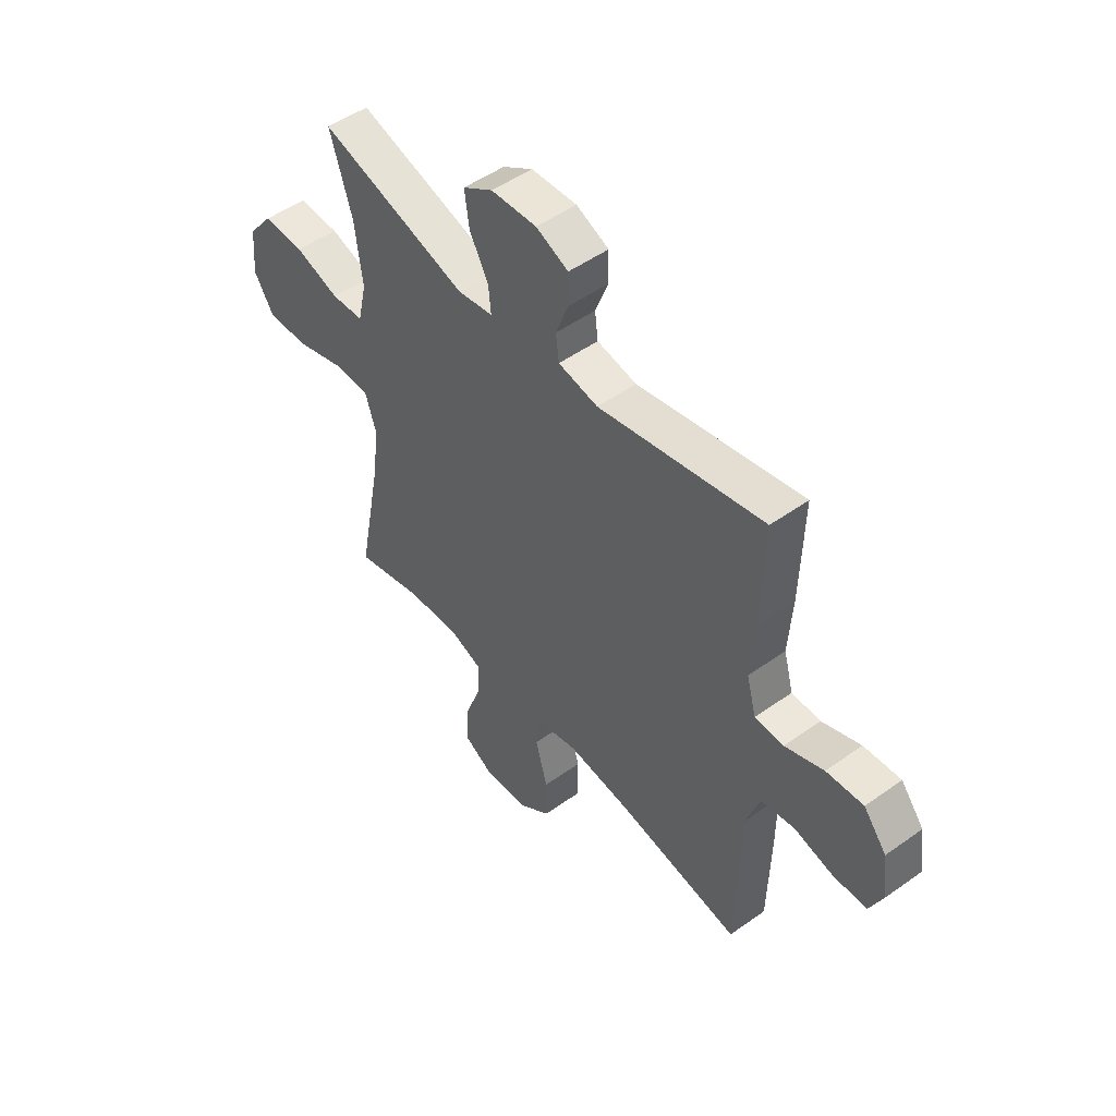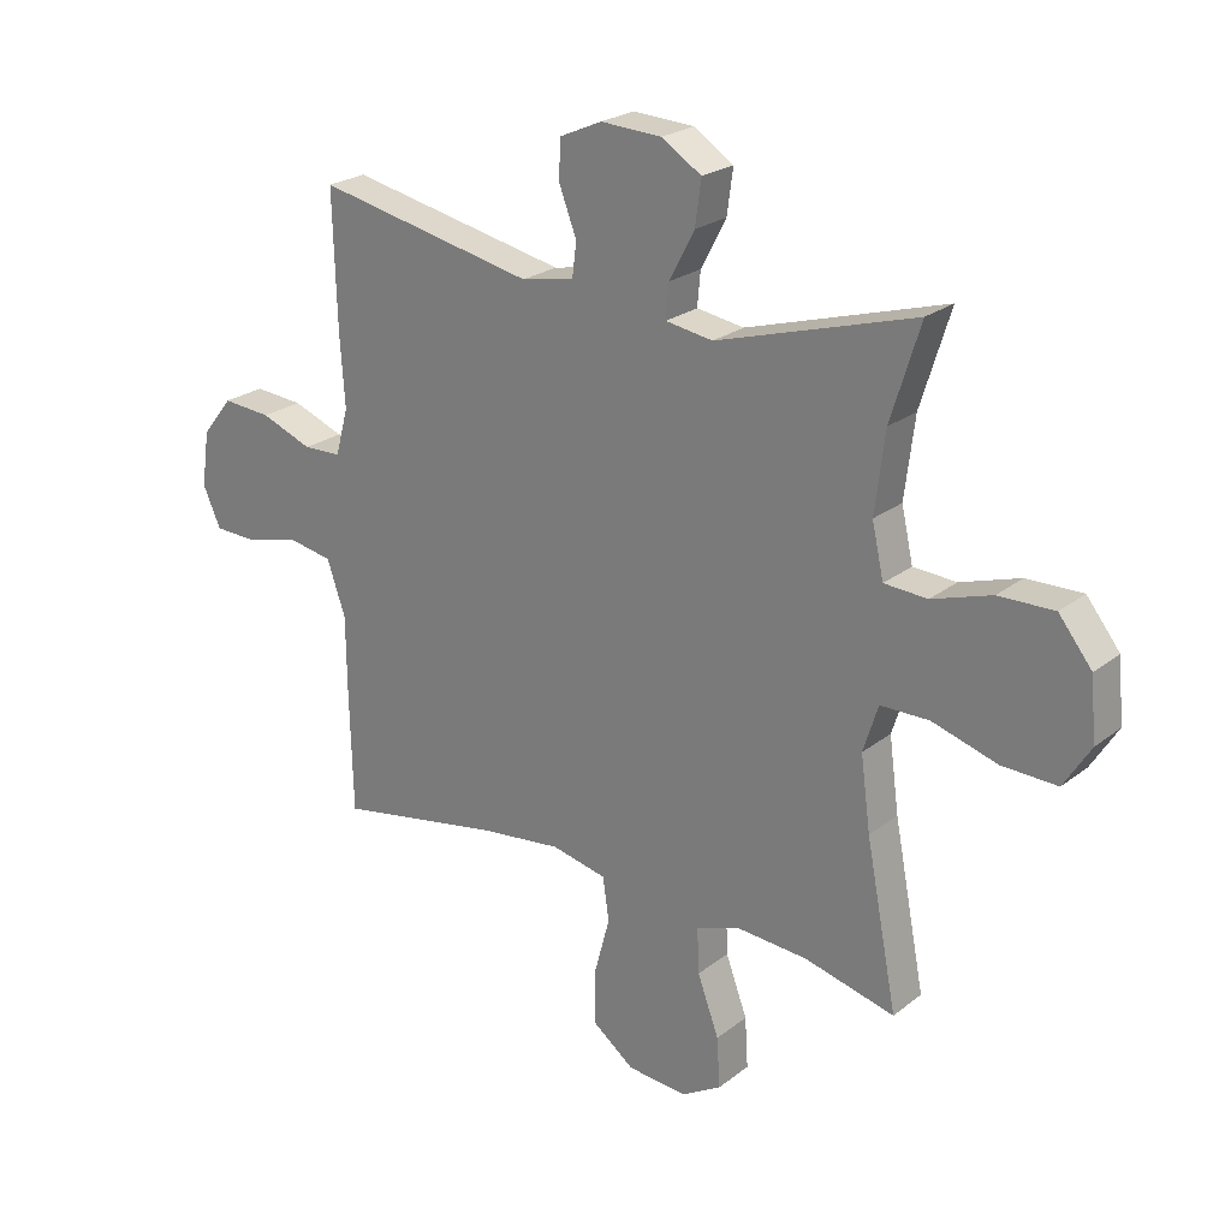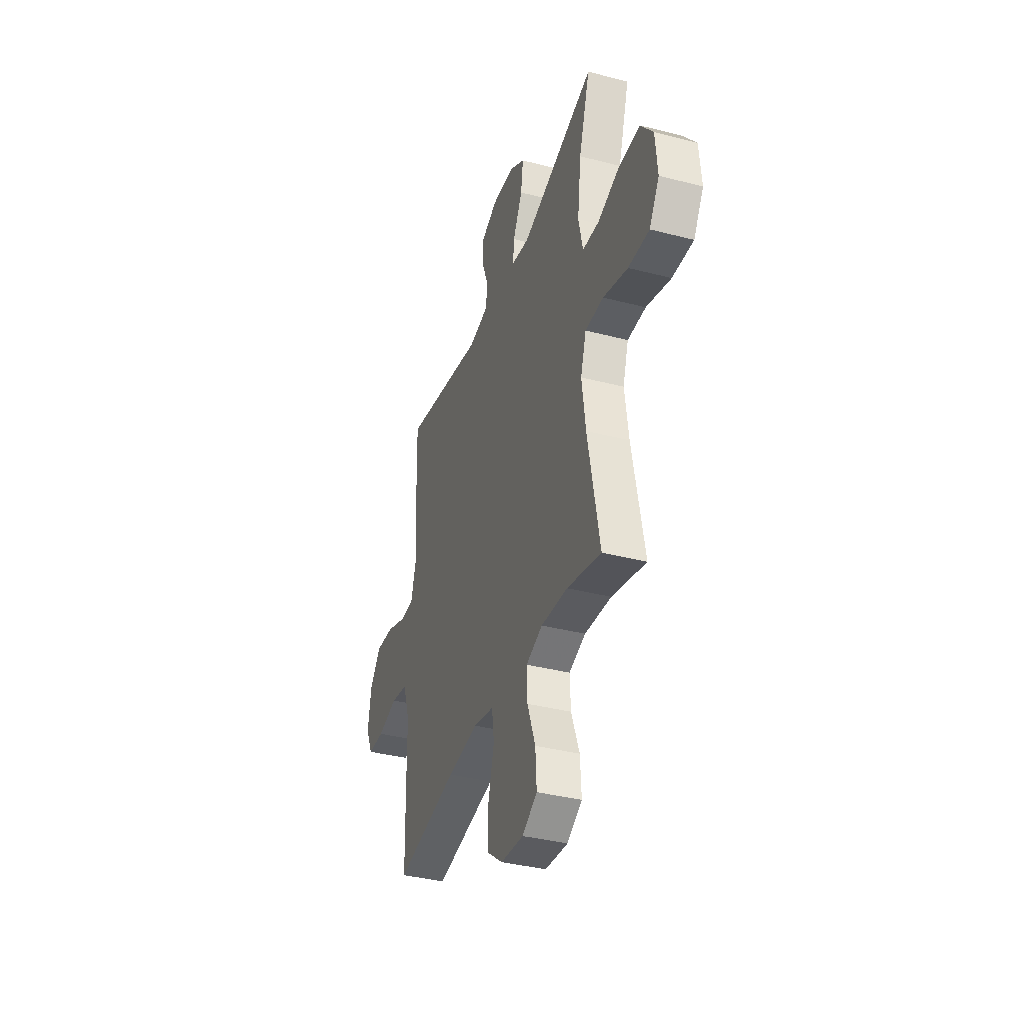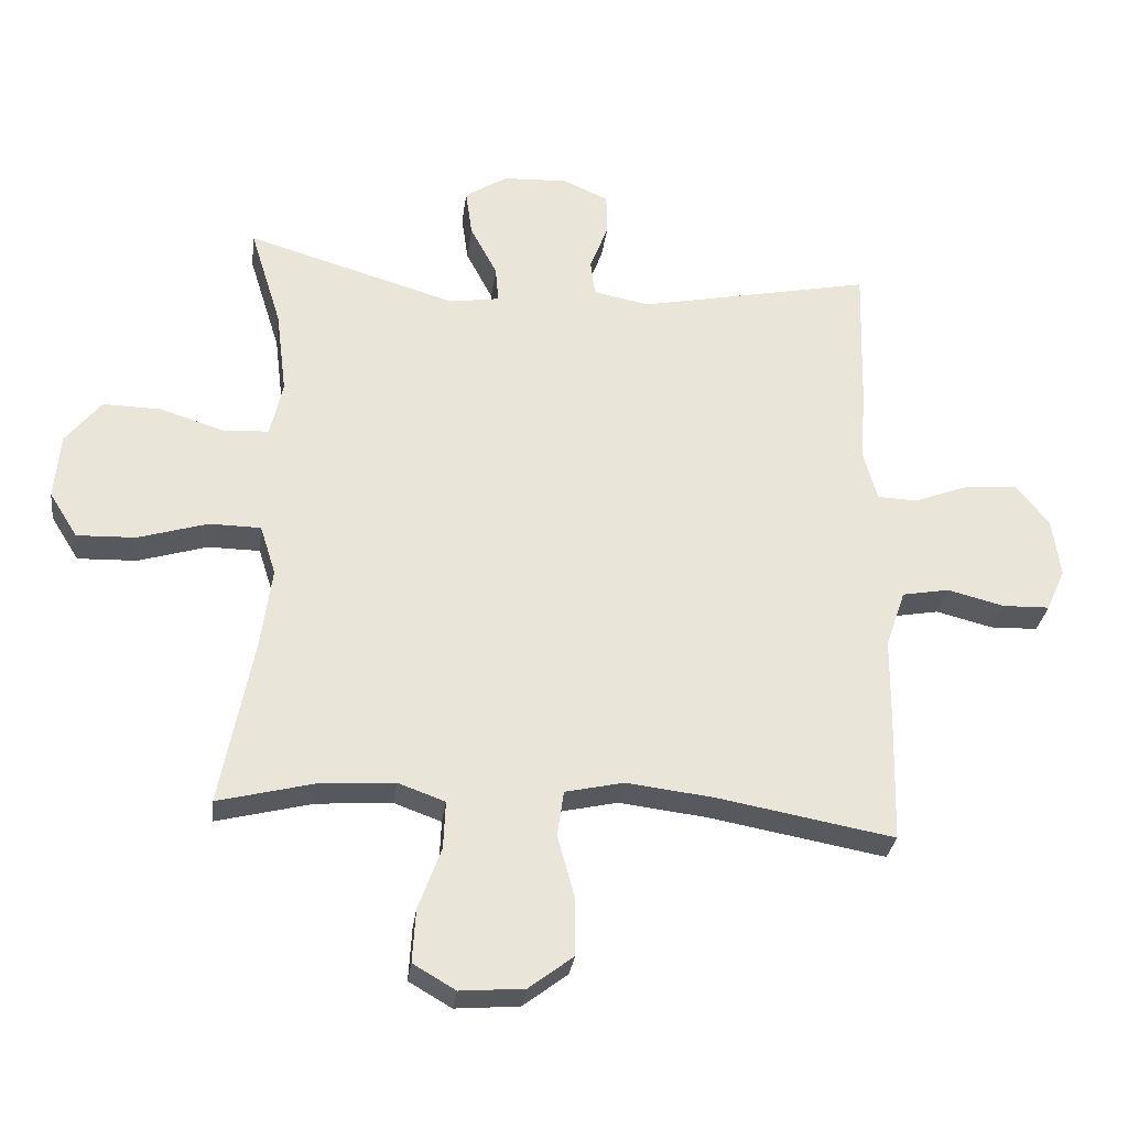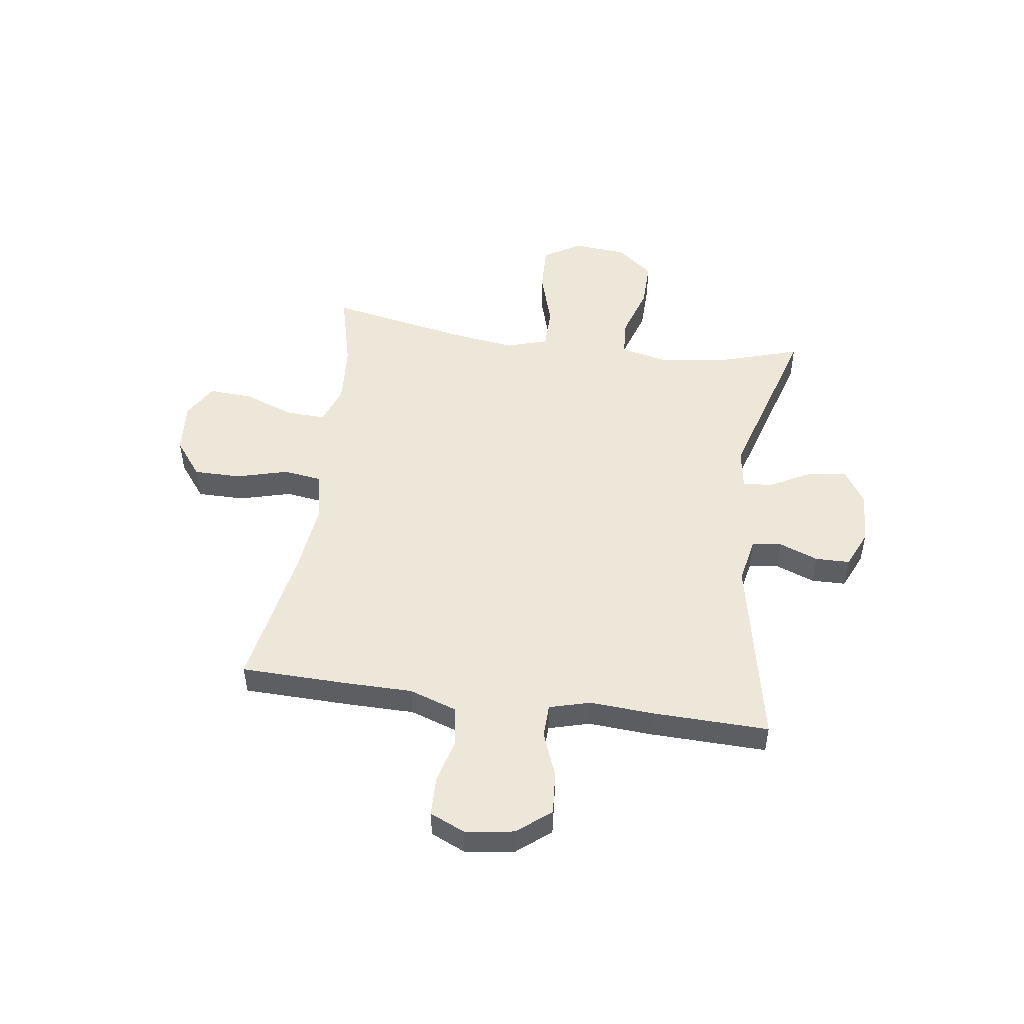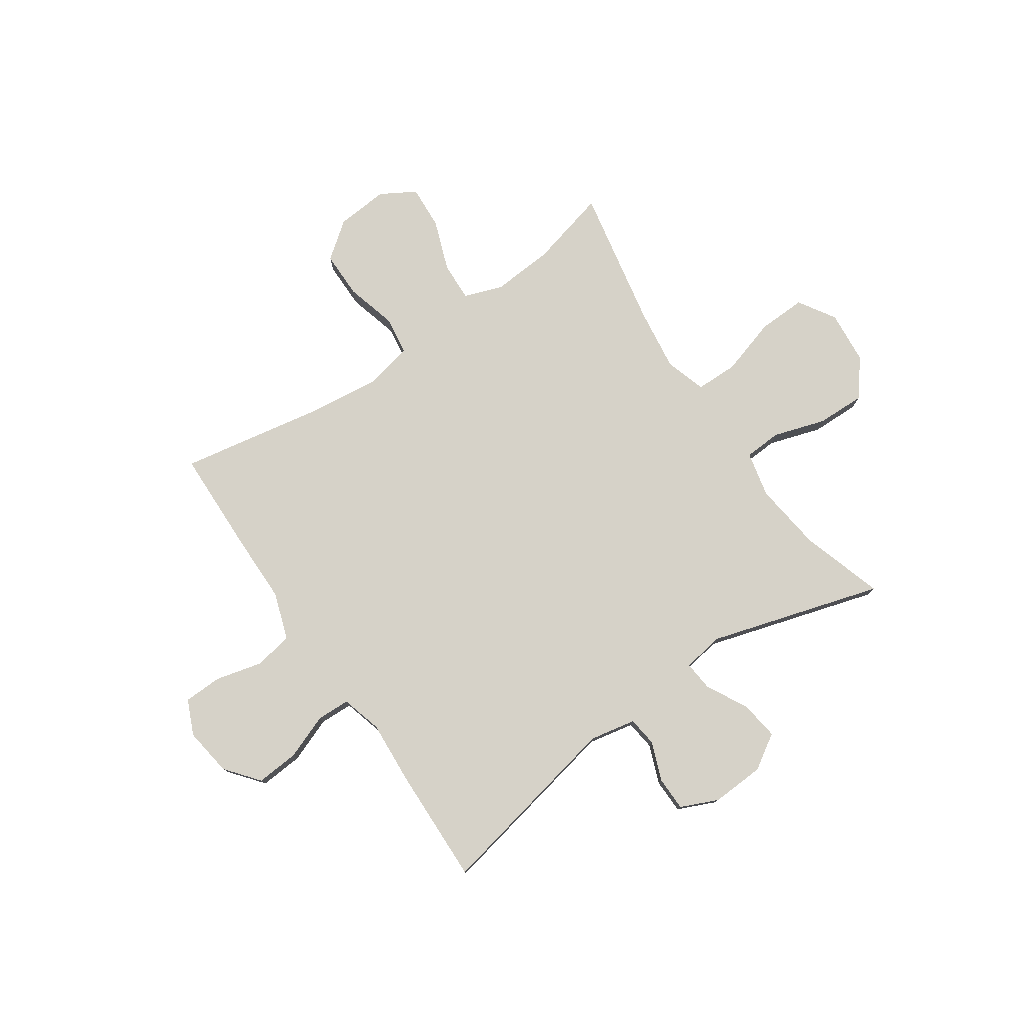
<metadata>
{"format":"obj","ext":"obj","renderer":"f3d","projection":"perspective","resolution":1024,"background":"white","views":[{"elev":50.0,"azim":-128.2,"up":"+Z"},{"elev":23.6,"azim":38.0,"up":"+Z"},{"elev":-37.2,"azim":71.6,"up":"+Z"},{"elev":-30.0,"azim":172.7,"up":"+Z"},{"elev":49.7,"azim":-82.1,"up":"+Y"},{"elev":77.9,"azim":-34.4,"up":"+Y"}]}
</metadata>
<code>
v 0.5 0.07 -0.5
v 0.353 0.07 -0.463
v 0.238 0.07 -0.455
v 0.166 0.07 -0.481
v 0.169 0.07 -0.554
v 0.204 0.07 -0.649
v 0.209 0.07 -0.731
v 0.144 0.07 -0.769
v 0.046 0.07 -0.761
v -0.022 0.07 -0.709
v -0.022 0.07 -0.621
v 0.004 0.07 -0.525
v -0.006 0.07 -0.455
v -0.096 0.07 -0.435
v -0.23 0.07 -0.451
v -0.5 0.07 -0.5
v -0.505 0.07 -0.304
v -0.506 0.07 -0.175
v -0.536 0.07 -0.087
v -0.608 0.07 -0.074
v -0.695 0.07 -0.096
v -0.767 0.07 -0.094
v -0.796 0.07 -0.029
v -0.783 0.07 0.062
v -0.733 0.07 0.124
v -0.653 0.07 0.118
v -0.569 0.07 0.086
v -0.507 0.07 0.088
v -0.486 0.07 0.164
v -0.494 0.07 0.283
v -0.5 0.07 0.5
v -0.143 0.07 0.427
v -0.057 0.07 0.444
v -0.05 0.07 0.499
v -0.078 0.07 0.572
v -0.077 0.07 0.636
v -0.007 0.07 0.667
v 0.092 0.07 0.662
v 0.157 0.07 0.621
v 0.147 0.07 0.549
v 0.106 0.07 0.471
v 0.101 0.07 0.416
v 0.178 0.07 0.404
v 0.5 0.07 0.5
v 0.452 0.07 0.346
v 0.436 0.07 0.217
v 0.455 0.07 0.132
v 0.525 0.07 0.128
v 0.622 0.07 0.159
v 0.712 0.07 0.161
v 0.766 0.07 0.093
v 0.775 0.07 -0.007
v 0.732 0.07 -0.076
v 0.642 0.07 -0.073
v 0.536 0.07 -0.041
v 0.457 0.07 -0.042
v 0.433 0.07 -0.118
v 0.449 0.07 -0.237
v 0.5 0 -0.5
v 0.353 0 -0.463
v 0.238 0 -0.455
v 0.166 0 -0.481
v 0.169 0 -0.554
v 0.204 0 -0.649
v 0.209 0 -0.731
v 0.144 0 -0.769
v 0.046 0 -0.761
v -0.022 0 -0.709
v -0.022 0 -0.621
v 0.004 0 -0.525
v -0.006 0 -0.455
v -0.096 0 -0.435
v -0.23 0 -0.451
v -0.5 0 -0.5
v -0.505 0 -0.304
v -0.506 0 -0.175
v -0.536 0 -0.087
v -0.608 0 -0.074
v -0.695 0 -0.096
v -0.767 0 -0.094
v -0.796 0 -0.029
v -0.783 0 0.062
v -0.733 0 0.124
v -0.653 0 0.118
v -0.569 0 0.086
v -0.507 0 0.088
v -0.486 0 0.164
v -0.494 0 0.283
v -0.5 0 0.5
v -0.143 0 0.427
v -0.057 0 0.444
v -0.05 0 0.499
v -0.078 0 0.572
v -0.077 0 0.636
v -0.007 0 0.667
v 0.092 0 0.662
v 0.157 0 0.621
v 0.147 0 0.549
v 0.106 0 0.471
v 0.101 0 0.416
v 0.178 0 0.404
v 0.5 0 0.5
v 0.452 0 0.346
v 0.436 0 0.217
v 0.455 0 0.132
v 0.525 0 0.128
v 0.622 0 0.159
v 0.712 0 0.161
v 0.766 0 0.093
v 0.775 0 -0.007
v 0.732 0 -0.076
v 0.642 0 -0.073
v 0.536 0 -0.041
v 0.457 0 -0.042
v 0.433 0 -0.118
v 0.449 0 -0.237
f 53 54 55
f 52 53 55
f 51 52 55
f 50 51 55
f 49 50 55
f 48 49 55
f 47 48 55 56
f 46 47 56 57
f 43 44 45
f 42 43 45 46
f 39 40 41
f 38 39 41
f 37 38 41
f 36 37 41
f 35 36 41
f 34 35 41
f 33 34 41 42
f 42 46 57
f 33 42 57
f 32 33 57
f 32 57 58
f 31 32 58
f 30 31 58
f 29 30 58
f 25 26 27
f 24 25 27
f 23 24 27
f 22 23 27
f 21 22 27
f 20 21 27
f 19 20 27 28
f 15 16 17 18
f 28 29 58
f 19 28 58
f 18 19 58
f 15 18 58
f 14 15 58
f 10 11 12
f 9 10 12
f 8 9 12
f 7 8 12
f 6 7 12
f 5 6 12
f 4 5 12 13
f 58 1 2
f 58 2 3
f 13 14 58
f 4 13 58
f 3 4 58
f 113 112 111
f 113 111 110
f 113 110 109
f 113 109 108
f 113 108 107
f 113 107 106
f 114 113 106 105
f 115 114 105 104
f 103 102 101
f 104 103 101 100
f 99 98 97
f 99 97 96
f 99 96 95
f 99 95 94
f 99 94 93
f 99 93 92
f 100 99 92 91
f 115 104 100
f 115 100 91
f 115 91 90
f 116 115 90
f 116 90 89
f 116 89 88
f 116 88 87
f 85 84 83
f 85 83 82
f 85 82 81
f 85 81 80
f 85 80 79
f 85 79 78
f 86 85 78 77
f 76 75 74 73
f 116 87 86
f 116 86 77
f 116 77 76
f 116 76 73
f 116 73 72
f 70 69 68
f 70 68 67
f 70 67 66
f 70 66 65
f 70 65 64
f 70 64 63
f 71 70 63 62
f 60 59 116
f 61 60 116
f 116 72 71
f 116 71 62
f 116 62 61
f 1 59 60 2
f 2 60 61 3
f 3 61 62 4
f 4 62 63 5
f 5 63 64 6
f 6 64 65 7
f 7 65 66 8
f 8 66 67 9
f 9 67 68 10
f 10 68 69 11
f 11 69 70 12
f 12 70 71 13
f 13 71 72 14
f 14 72 73 15
f 15 73 74 16
f 16 74 75 17
f 17 75 76 18
f 18 76 77 19
f 19 77 78 20
f 20 78 79 21
f 21 79 80 22
f 22 80 81 23
f 23 81 82 24
f 24 82 83 25
f 25 83 84 26
f 26 84 85 27
f 27 85 86 28
f 28 86 87 29
f 29 87 88 30
f 30 88 89 31
f 31 89 90 32
f 32 90 91 33
f 33 91 92 34
f 34 92 93 35
f 35 93 94 36
f 36 94 95 37
f 37 95 96 38
f 38 96 97 39
f 39 97 98 40
f 40 98 99 41
f 41 99 100 42
f 42 100 101 43
f 43 101 102 44
f 44 102 103 45
f 45 103 104 46
f 46 104 105 47
f 47 105 106 48
f 48 106 107 49
f 49 107 108 50
f 50 108 109 51
f 51 109 110 52
f 52 110 111 53
f 53 111 112 54
f 54 112 113 55
f 55 113 114 56
f 56 114 115 57
f 57 115 116 58
f 58 116 59 1

</code>
